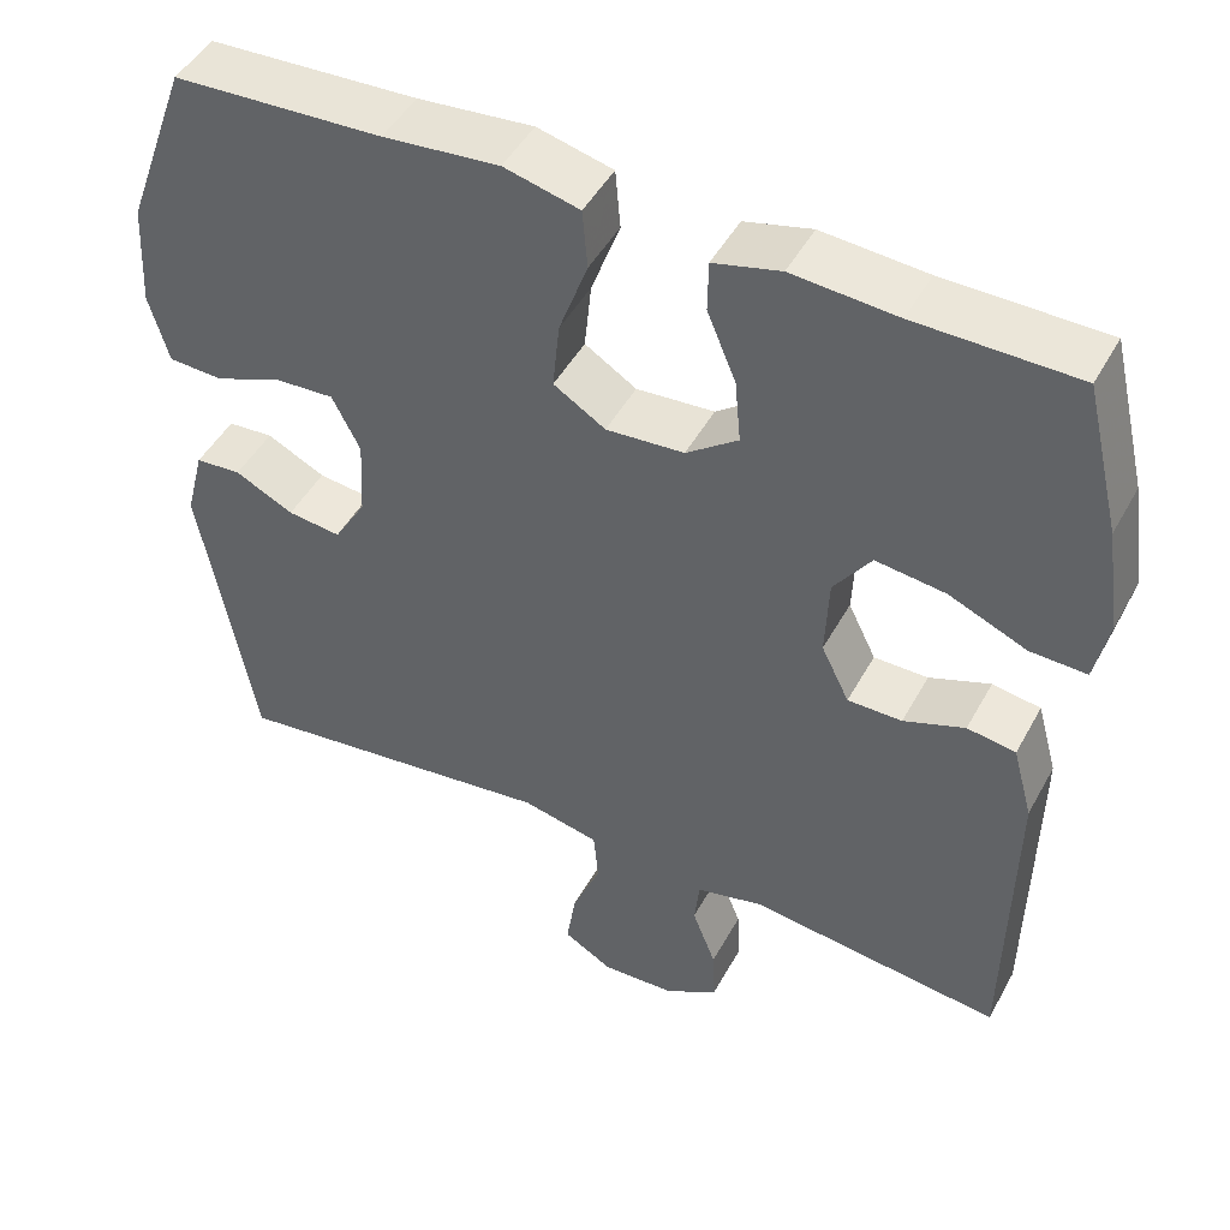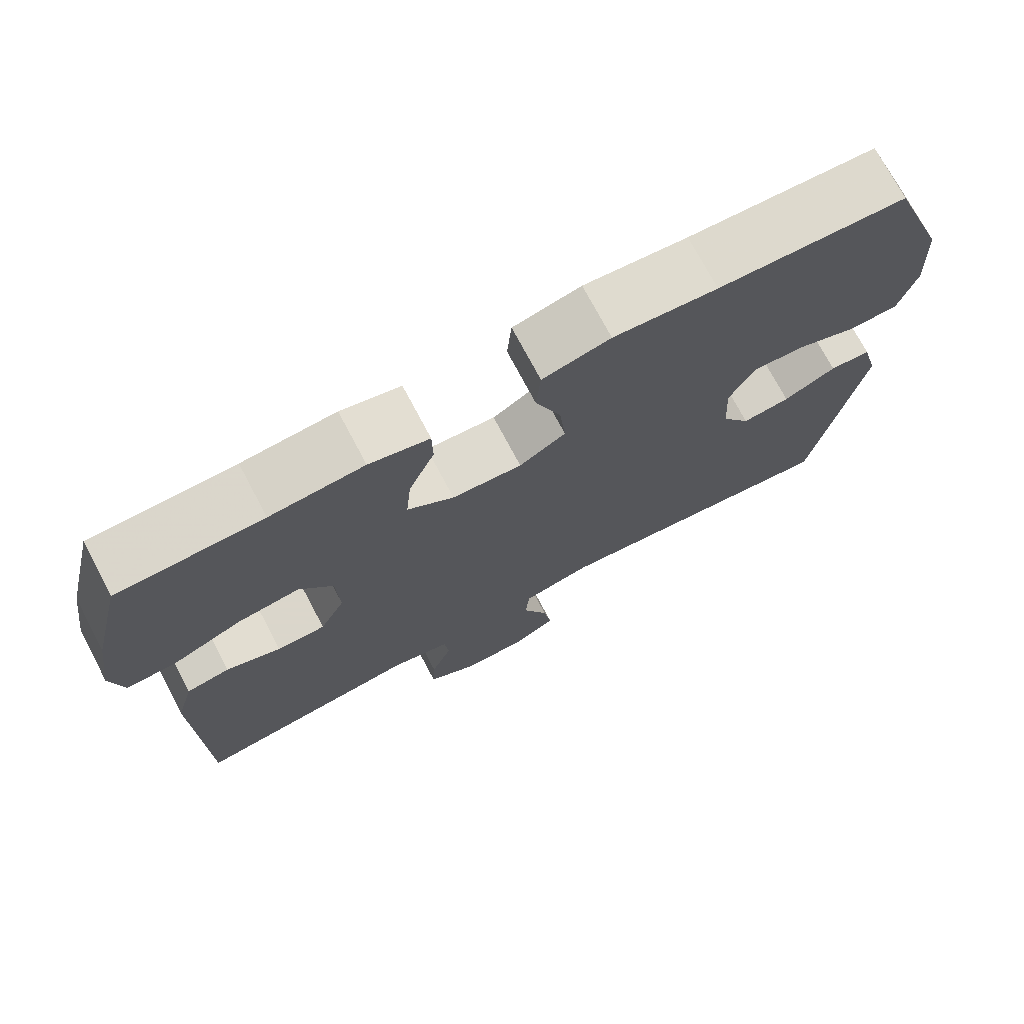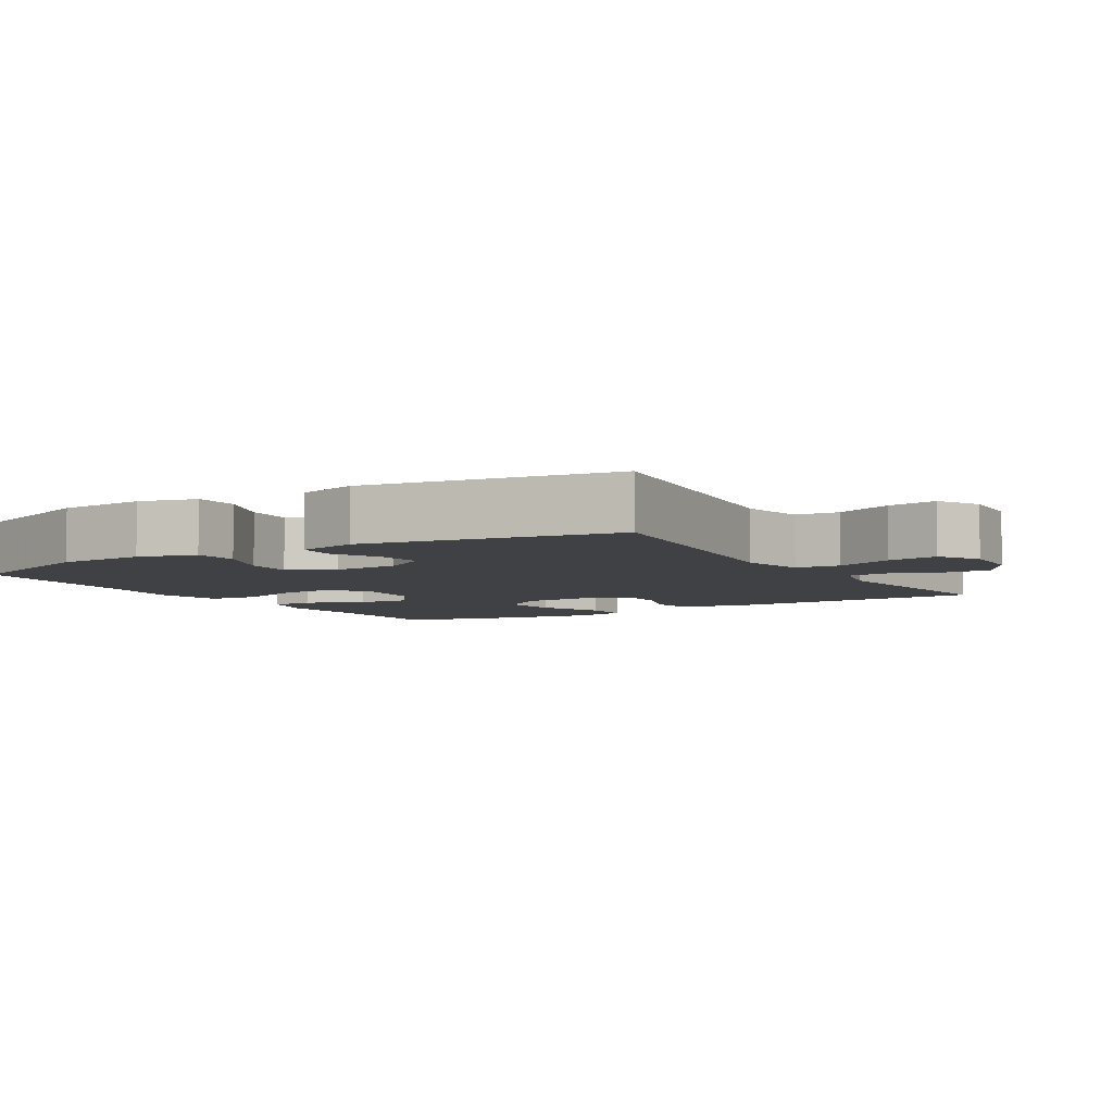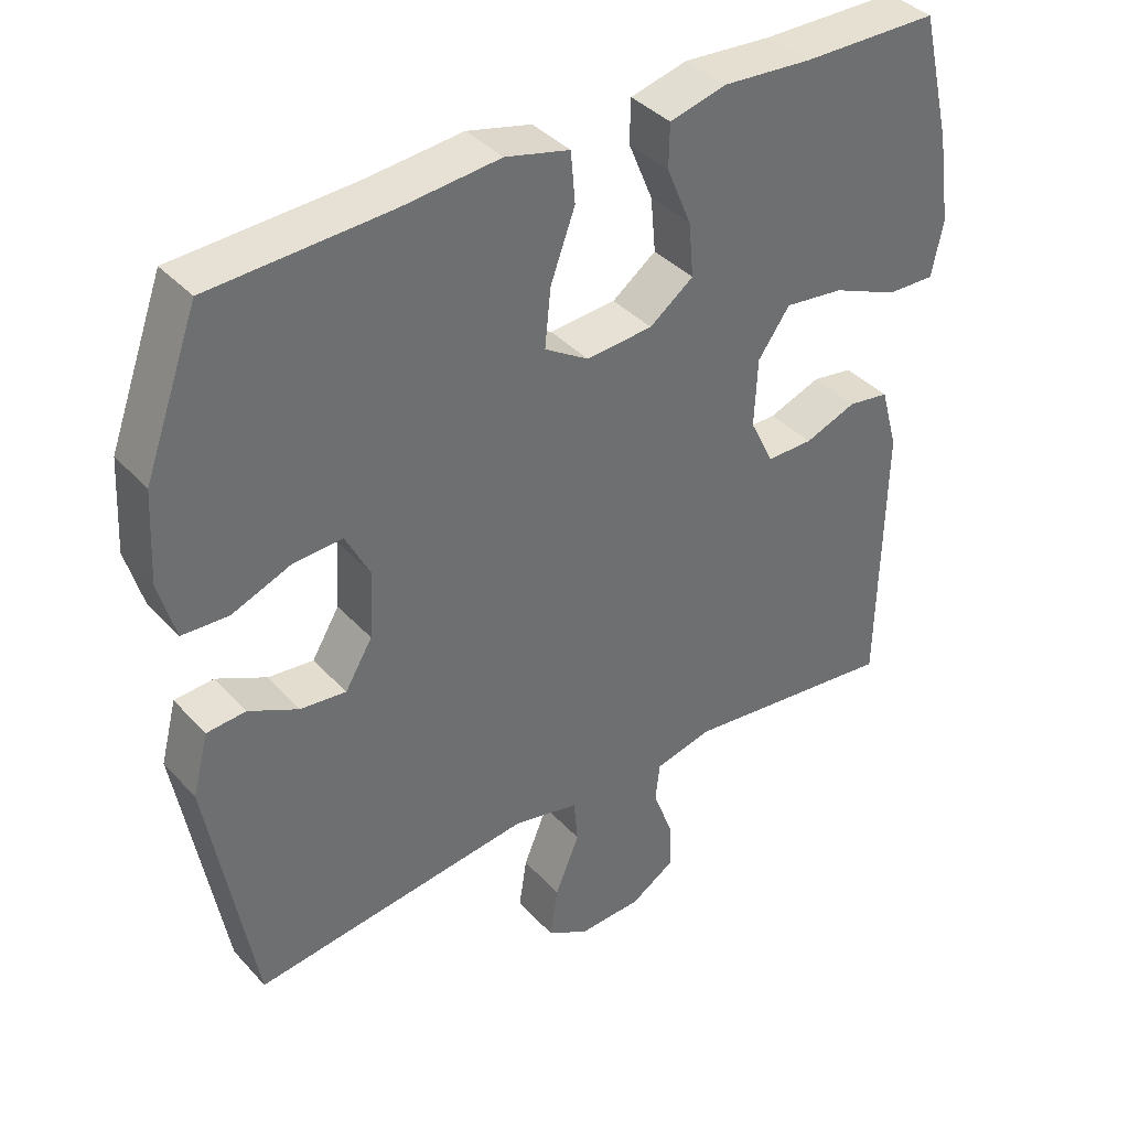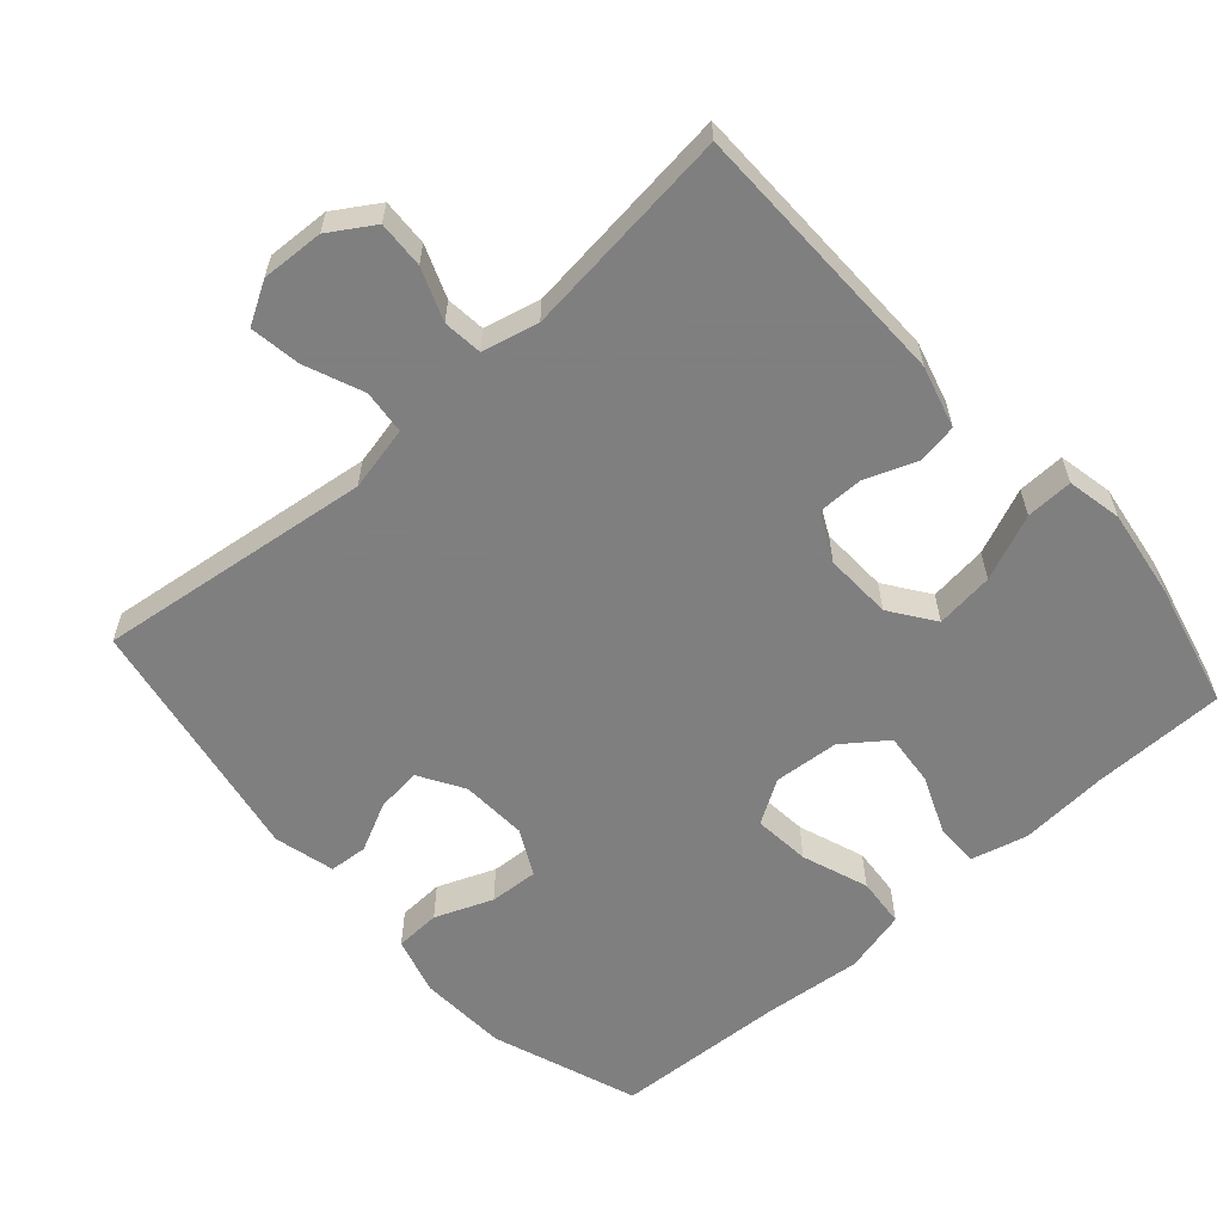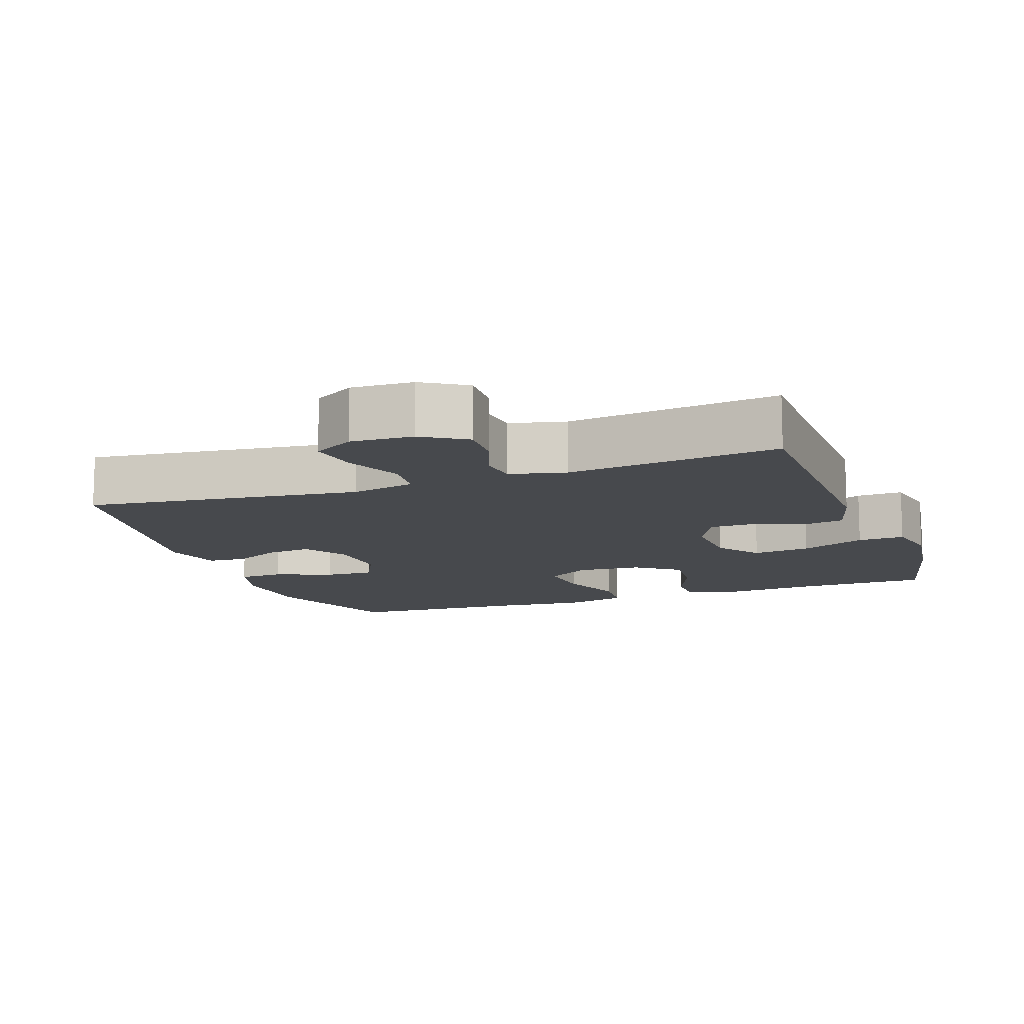
<metadata>
{"format":"obj","ext":"obj","renderer":"f3d","projection":"perspective","resolution":1024,"background":"white","views":[{"elev":47.1,"azim":-152.5,"up":"+Z"},{"elev":73.7,"azim":-27.9,"up":"+Z"},{"elev":-5.7,"azim":121.4,"up":"+Y"},{"elev":38.5,"azim":142.8,"up":"+Z"},{"elev":-59.9,"azim":-138.5,"up":"+Y"},{"elev":-12.0,"azim":-160.1,"up":"+Y"}]}
</metadata>
<code>
v -0.5 0.07 0.5
v -0.311 0.07 0.502
v -0.188 0.07 0.511
v -0.109 0.07 0.491
v -0.108 0.07 0.431
v -0.142 0.07 0.349
v -0.149 0.07 0.274
v -0.088 0.07 0.229
v 0.004 0.07 0.222
v 0.065 0.07 0.26
v 0.057 0.07 0.34
v 0.023 0.07 0.433
v 0.029 0.07 0.503
v 0.118 0.07 0.525
v 0.254 0.07 0.512
v 0.5 0.07 0.5
v 0.575 0.07 0.295
v 0.582 0.07 0.17
v 0.559 0.07 0.089
v 0.495 0.07 0.086
v 0.414 0.07 0.118
v 0.345 0.07 0.122
v 0.312 0.07 0.057
v 0.317 0.07 -0.036
v 0.355 0.07 -0.099
v 0.418 0.07 -0.092
v 0.487 0.07 -0.058
v 0.541 0.07 -0.062
v 0.563 0.07 -0.147
v 0.5 0.07 -0.5
v 0.113 0.07 -0.452
v 0.022 0.07 -0.472
v 0.016 0.07 -0.534
v 0.05 0.07 -0.616
v 0.061 0.07 -0.687
v 0.003 0.07 -0.721
v -0.085 0.07 -0.717
v -0.147 0.07 -0.678
v -0.144 0.07 -0.612
v -0.116 0.07 -0.539
v -0.122 0.07 -0.484
v -0.201 0.07 -0.465
v -0.5 0.07 -0.5
v -0.506 0.07 -0.119
v -0.482 0.07 -0.032
v -0.425 0.07 -0.023
v -0.353 0.07 -0.05
v -0.289 0.07 -0.05
v -0.256 0.07 0.017
v -0.26 0.07 0.112
v -0.304 0.07 0.174
v -0.386 0.07 0.164
v -0.478 0.07 0.125
v -0.544 0.07 0.123
v -0.56 0.07 0.2
v -0.542 0.07 0.324
v -0.5 0 0.5
v -0.311 0 0.502
v -0.188 0 0.511
v -0.109 0 0.491
v -0.108 0 0.431
v -0.142 0 0.349
v -0.149 0 0.274
v -0.088 0 0.229
v 0.004 0 0.222
v 0.065 0 0.26
v 0.057 0 0.34
v 0.023 0 0.433
v 0.029 0 0.503
v 0.118 0 0.525
v 0.254 0 0.512
v 0.5 0 0.5
v 0.575 0 0.295
v 0.582 0 0.17
v 0.559 0 0.089
v 0.495 0 0.086
v 0.414 0 0.118
v 0.345 0 0.122
v 0.312 0 0.057
v 0.317 0 -0.036
v 0.355 0 -0.099
v 0.418 0 -0.092
v 0.487 0 -0.058
v 0.541 0 -0.062
v 0.563 0 -0.147
v 0.5 0 -0.5
v 0.113 0 -0.452
v 0.022 0 -0.472
v 0.016 0 -0.534
v 0.05 0 -0.616
v 0.061 0 -0.687
v 0.003 0 -0.721
v -0.085 0 -0.717
v -0.147 0 -0.678
v -0.144 0 -0.612
v -0.116 0 -0.539
v -0.122 0 -0.484
v -0.201 0 -0.465
v -0.5 0 -0.5
v -0.506 0 -0.119
v -0.482 0 -0.032
v -0.425 0 -0.023
v -0.353 0 -0.05
v -0.289 0 -0.05
v -0.256 0 0.017
v -0.26 0 0.112
v -0.304 0 0.174
v -0.386 0 0.164
v -0.478 0 0.125
v -0.544 0 0.123
v -0.56 0 0.2
v -0.542 0 0.324
f 56 1 2
f 55 56 2
f 54 55 2
f 53 54 2
f 52 53 2
f 4 5 6
f 3 4 6
f 2 3 6
f 52 2 6
f 51 52 6
f 50 51 6 7
f 49 50 7 8
f 48 49 8 9
f 45 46 47
f 44 45 47
f 43 44 47
f 42 43 47
f 41 42 47 48
f 38 39 40
f 37 38 40
f 36 37 40
f 35 36 40
f 34 35 40
f 33 34 40
f 32 33 40 41
f 48 9 10
f 41 48 10
f 32 41 10
f 31 32 10
f 29 30 31
f 28 29 31
f 27 28 31
f 26 27 31
f 19 20 21
f 18 19 21
f 17 18 21
f 16 17 21
f 15 16 21
f 15 21 22
f 14 15 22
f 13 14 22
f 12 13 22
f 11 12 22
f 10 11 22 23
f 25 26 31
f 24 25 31 10
f 10 23 24
f 58 57 112
f 58 112 111
f 58 111 110
f 58 110 109
f 58 109 108
f 62 61 60
f 62 60 59
f 62 59 58
f 62 58 108
f 62 108 107
f 63 62 107 106
f 64 63 106 105
f 65 64 105 104
f 103 102 101
f 103 101 100
f 103 100 99
f 103 99 98
f 104 103 98 97
f 96 95 94
f 96 94 93
f 96 93 92
f 96 92 91
f 96 91 90
f 96 90 89
f 97 96 89 88
f 66 65 104
f 66 104 97
f 66 97 88
f 66 88 87
f 87 86 85
f 87 85 84
f 87 84 83
f 87 83 82
f 77 76 75
f 77 75 74
f 77 74 73
f 77 73 72
f 77 72 71
f 78 77 71
f 78 71 70
f 78 70 69
f 78 69 68
f 78 68 67
f 79 78 67 66
f 87 82 81
f 66 87 81 80
f 80 79 66
f 1 57 58 2
f 2 58 59 3
f 3 59 60 4
f 4 60 61 5
f 5 61 62 6
f 6 62 63 7
f 7 63 64 8
f 8 64 65 9
f 9 65 66 10
f 10 66 67 11
f 11 67 68 12
f 12 68 69 13
f 13 69 70 14
f 14 70 71 15
f 15 71 72 16
f 16 72 73 17
f 17 73 74 18
f 18 74 75 19
f 19 75 76 20
f 20 76 77 21
f 21 77 78 22
f 22 78 79 23
f 23 79 80 24
f 24 80 81 25
f 25 81 82 26
f 26 82 83 27
f 27 83 84 28
f 28 84 85 29
f 29 85 86 30
f 30 86 87 31
f 31 87 88 32
f 32 88 89 33
f 33 89 90 34
f 34 90 91 35
f 35 91 92 36
f 36 92 93 37
f 37 93 94 38
f 38 94 95 39
f 39 95 96 40
f 40 96 97 41
f 41 97 98 42
f 42 98 99 43
f 43 99 100 44
f 44 100 101 45
f 45 101 102 46
f 46 102 103 47
f 47 103 104 48
f 48 104 105 49
f 49 105 106 50
f 50 106 107 51
f 51 107 108 52
f 52 108 109 53
f 53 109 110 54
f 54 110 111 55
f 55 111 112 56
f 56 112 57 1

</code>
